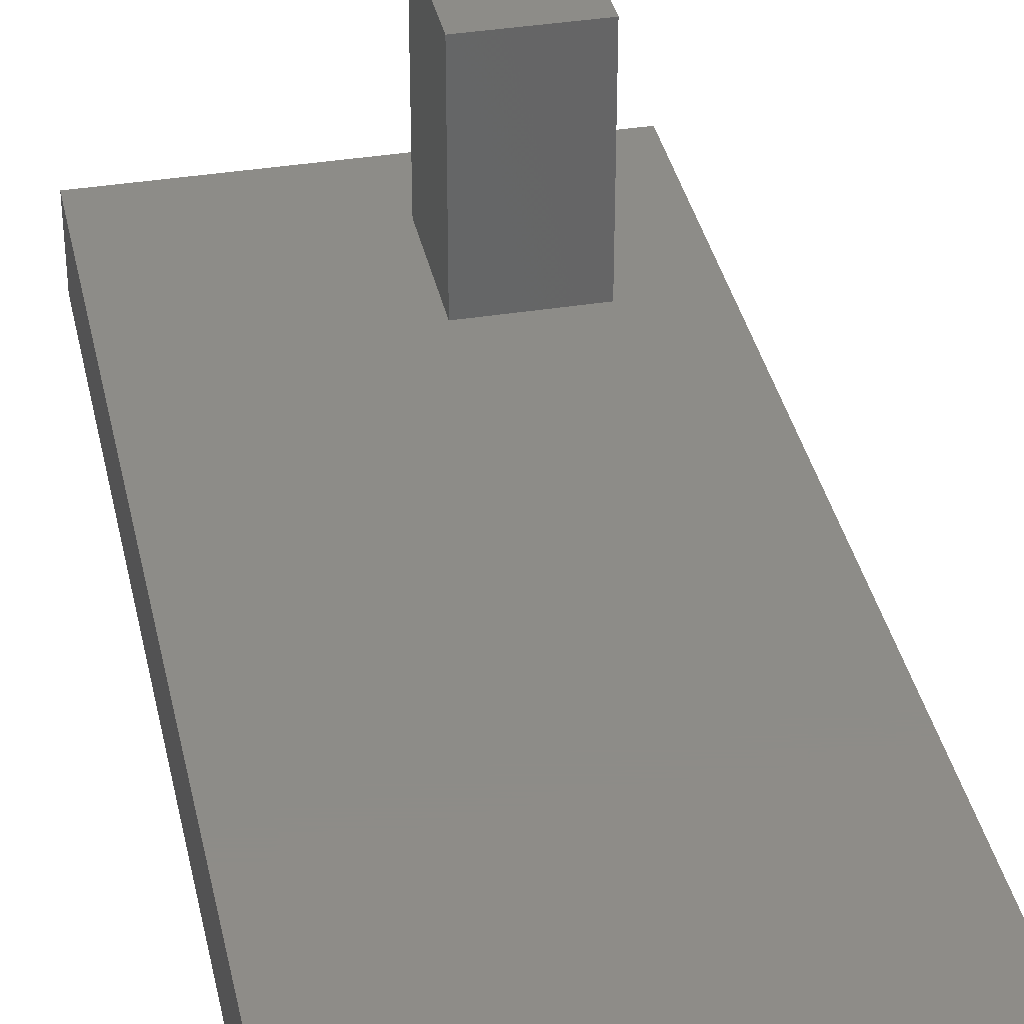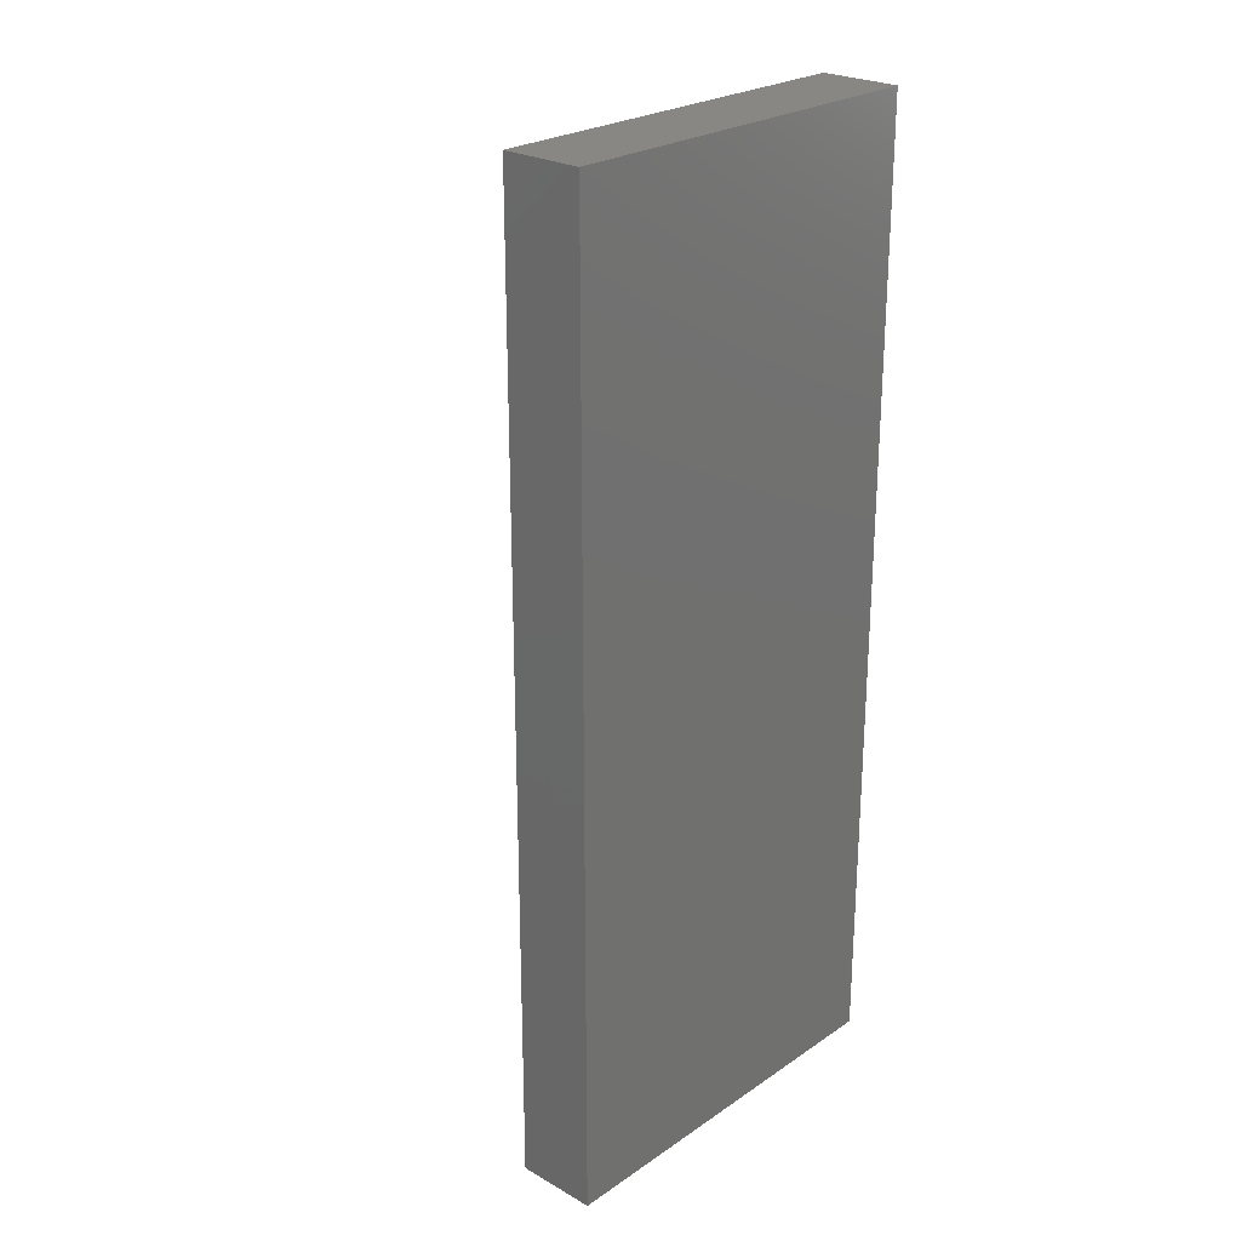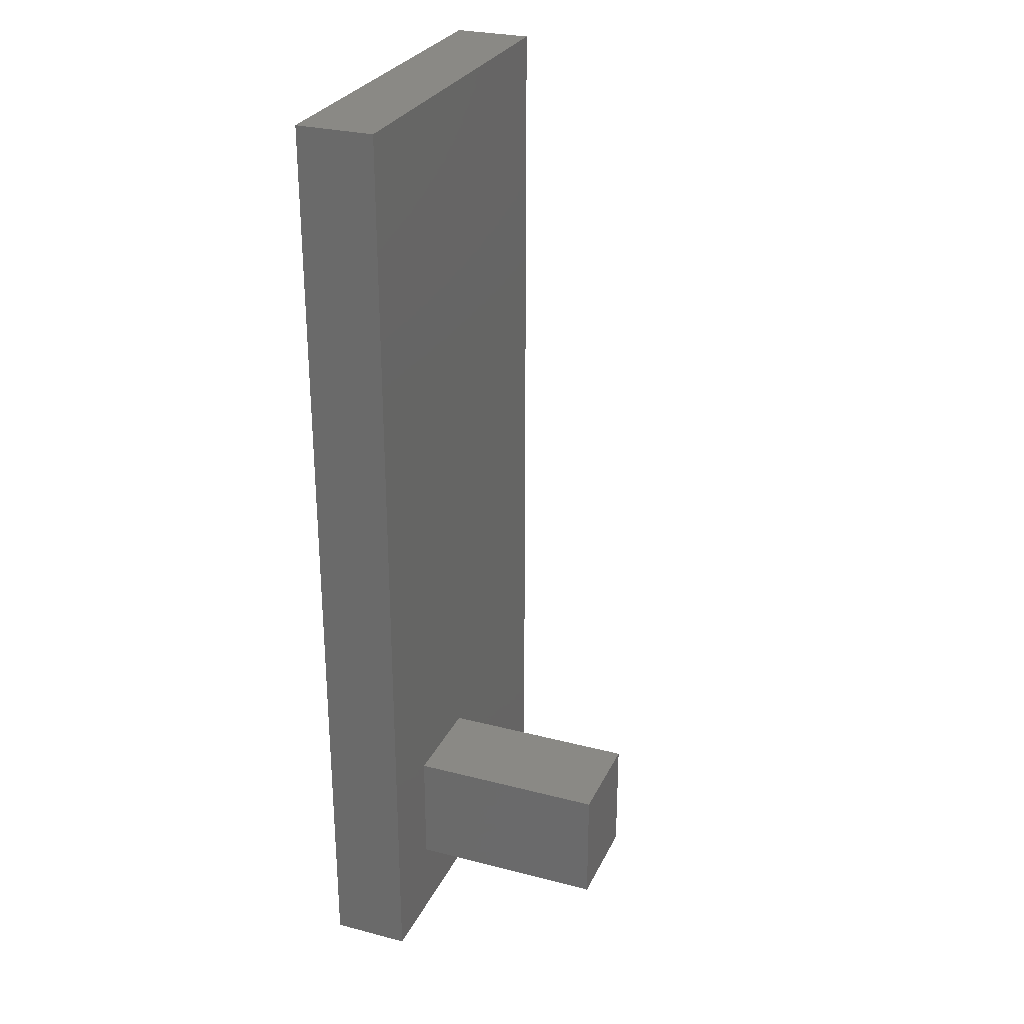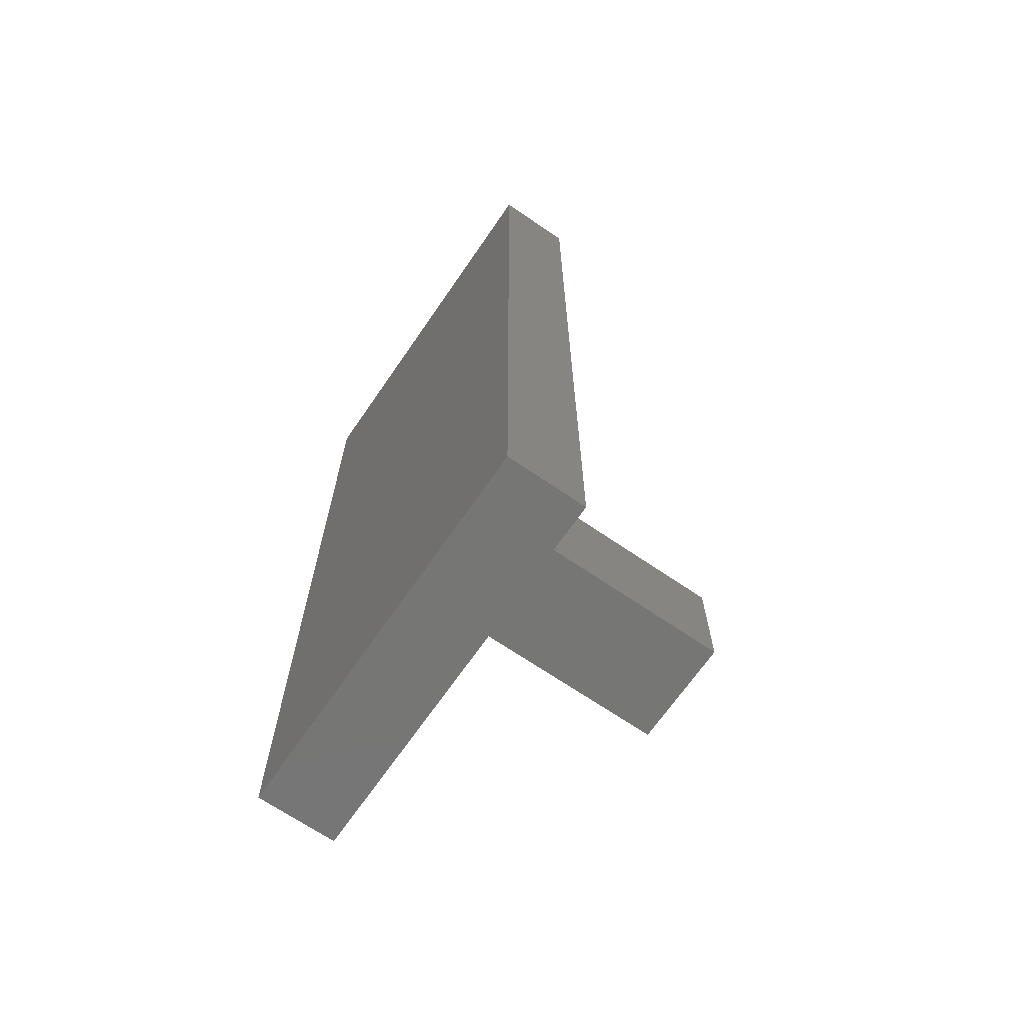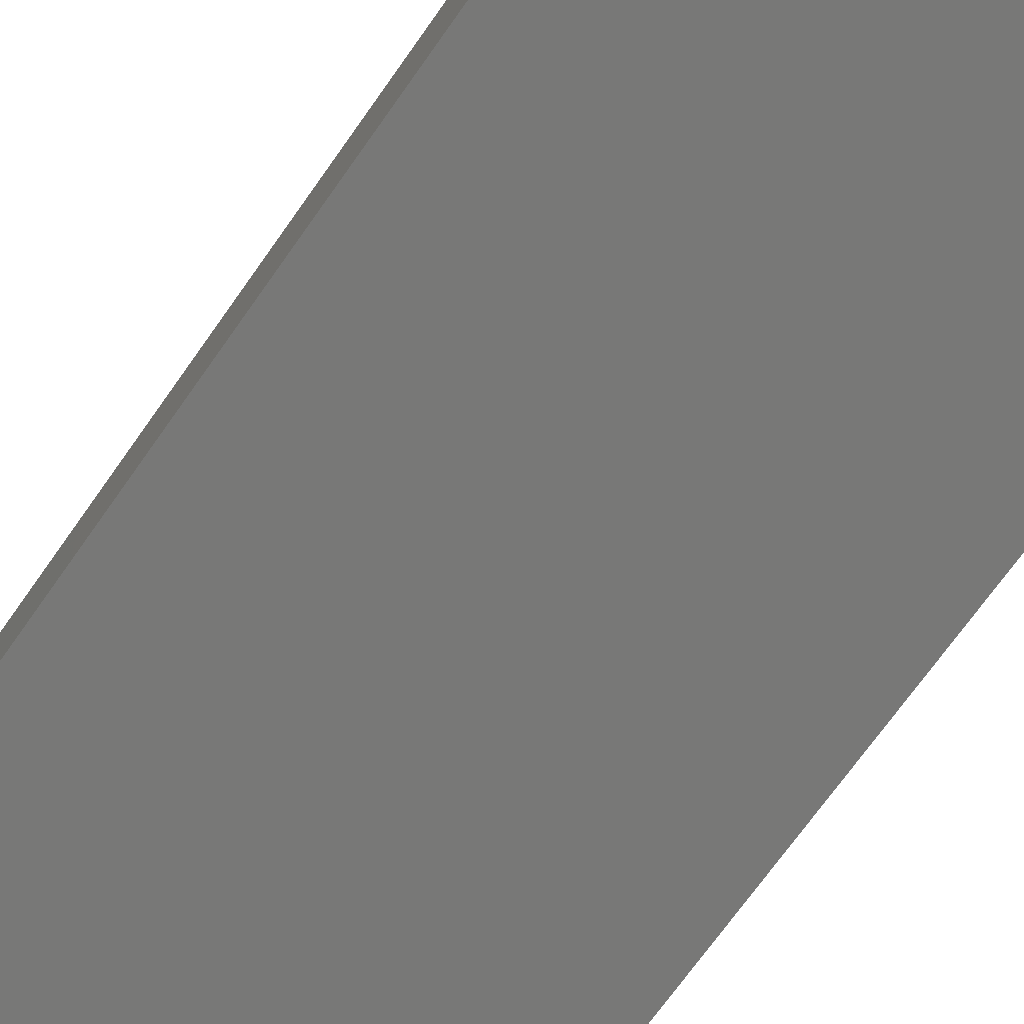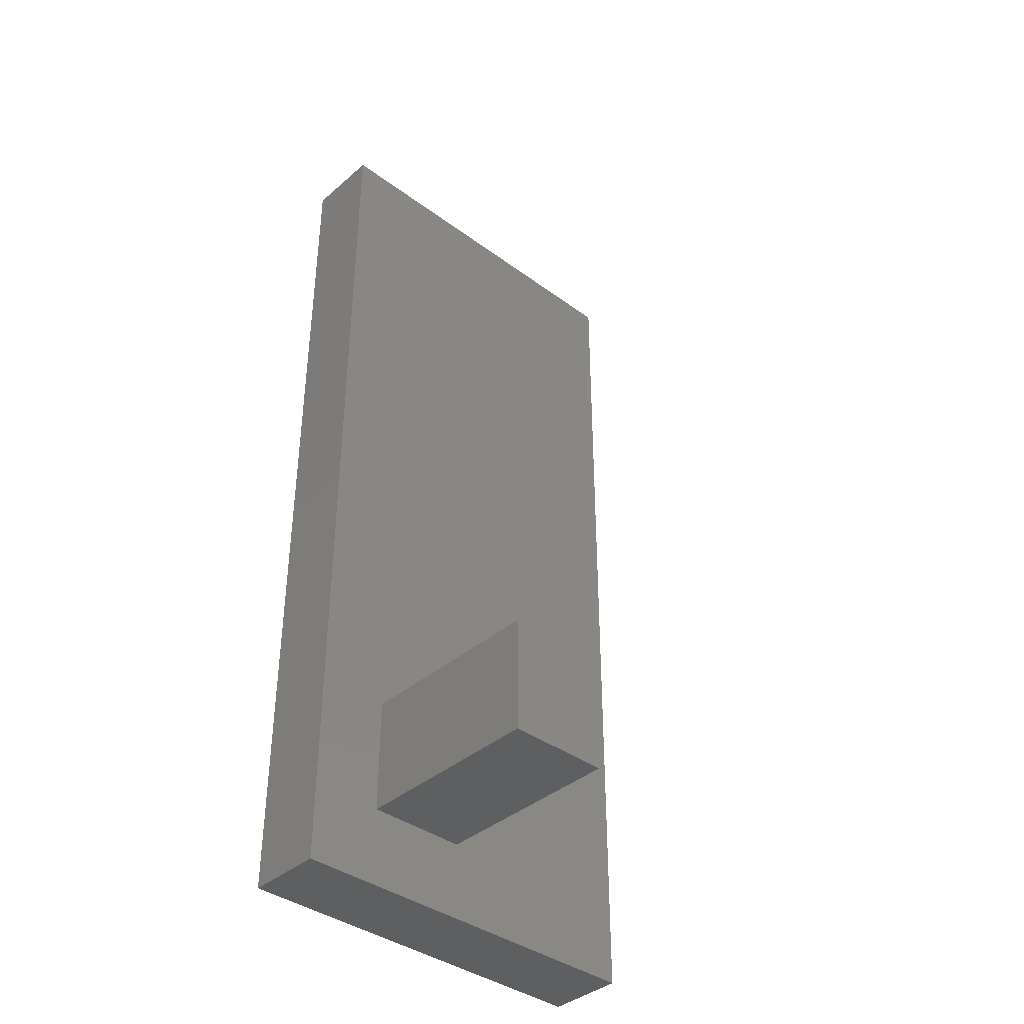
<metadata>
{"format":"stl","ext":"stl","renderer":"f3d","projection":"perspective","resolution":1024,"background":"white","views":[{"elev":36.6,"azim":-11.9,"up":"+Y"},{"elev":25.0,"azim":-47.4,"up":"+Z"},{"elev":28.1,"azim":111.4,"up":"+Z"},{"elev":-68.2,"azim":55.5,"up":"+Z"},{"elev":-70.5,"azim":-35.1,"up":"+Y"},{"elev":-38.7,"azim":137.1,"up":"+Z"}]}
</metadata>
<code>
# stl→obj: 16 verts, 28 faces
v -0.03906 0.03906 0.1406
v 0.003207 0.03906 -0.007812
v -0.03906 0.03906 -0.04688
v 0.003207 0.03906 -0.03125
v 0.03791 0.03906 0.1406
v 0.02344 0.03906 -0.03125
v 0.02344 0.03906 -0.007812
v 0.03791 0.03906 -0.04688
v 0.02344 0.07812 -0.007812
v 0.02344 0.07812 -0.03125
v 0.003207 0.07812 -0.007812
v 0.003207 0.07812 -0.03125
v -0.03906 0.02344 0.1406
v 0.03791 0.02344 0.1406
v -0.03906 0.02344 -0.04688
v 0.03791 0.02344 -0.04688
f 1 2 3
f 2 4 3
f 5 6 7
f 5 7 2
f 5 2 1
f 8 3 4
f 8 4 6
f 8 6 5
f 7 6 9
f 9 6 10
f 2 7 11
f 11 7 9
f 4 2 12
f 12 2 11
f 6 4 10
f 10 4 12
f 10 12 9
f 9 12 11
f 1 13 5
f 5 13 14
f 3 8 15
f 15 8 16
f 15 16 13
f 13 16 14
f 8 5 16
f 16 5 14
f 1 3 13
f 13 3 15

</code>
